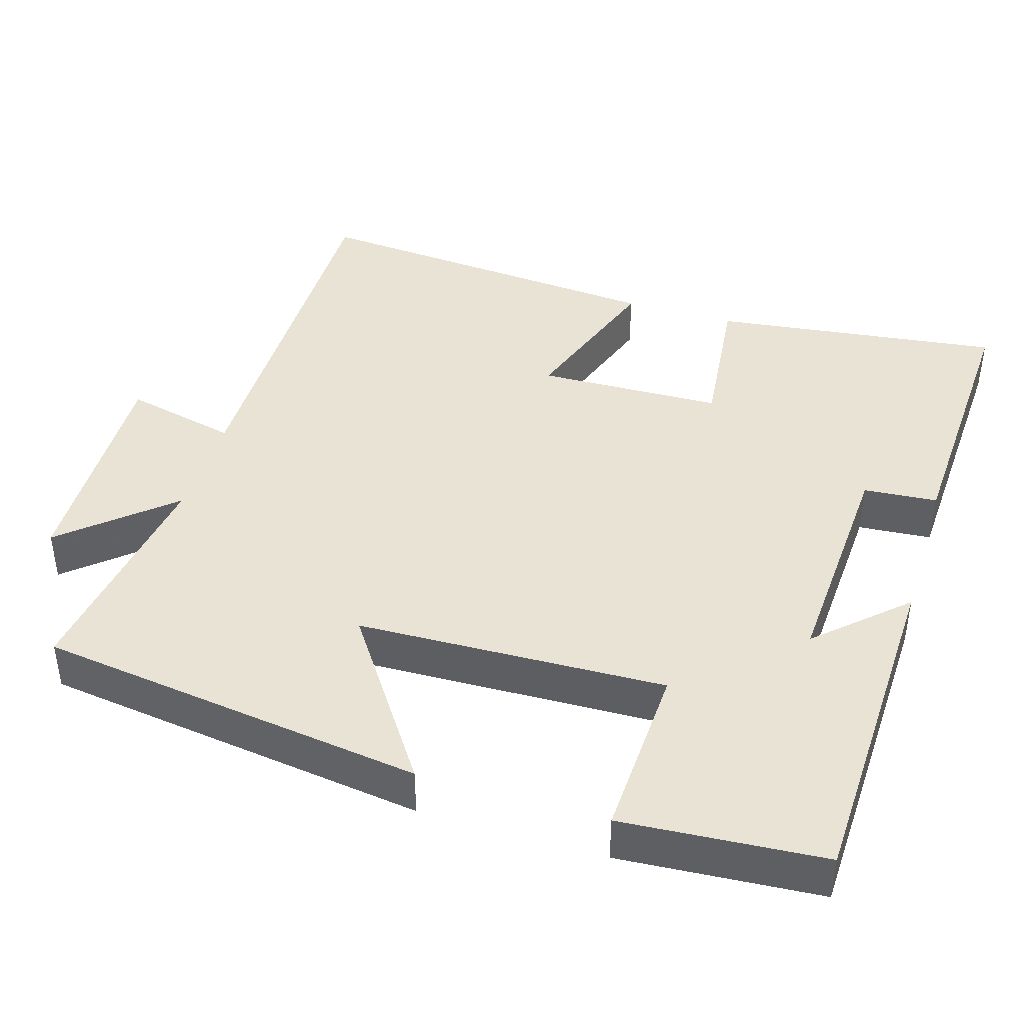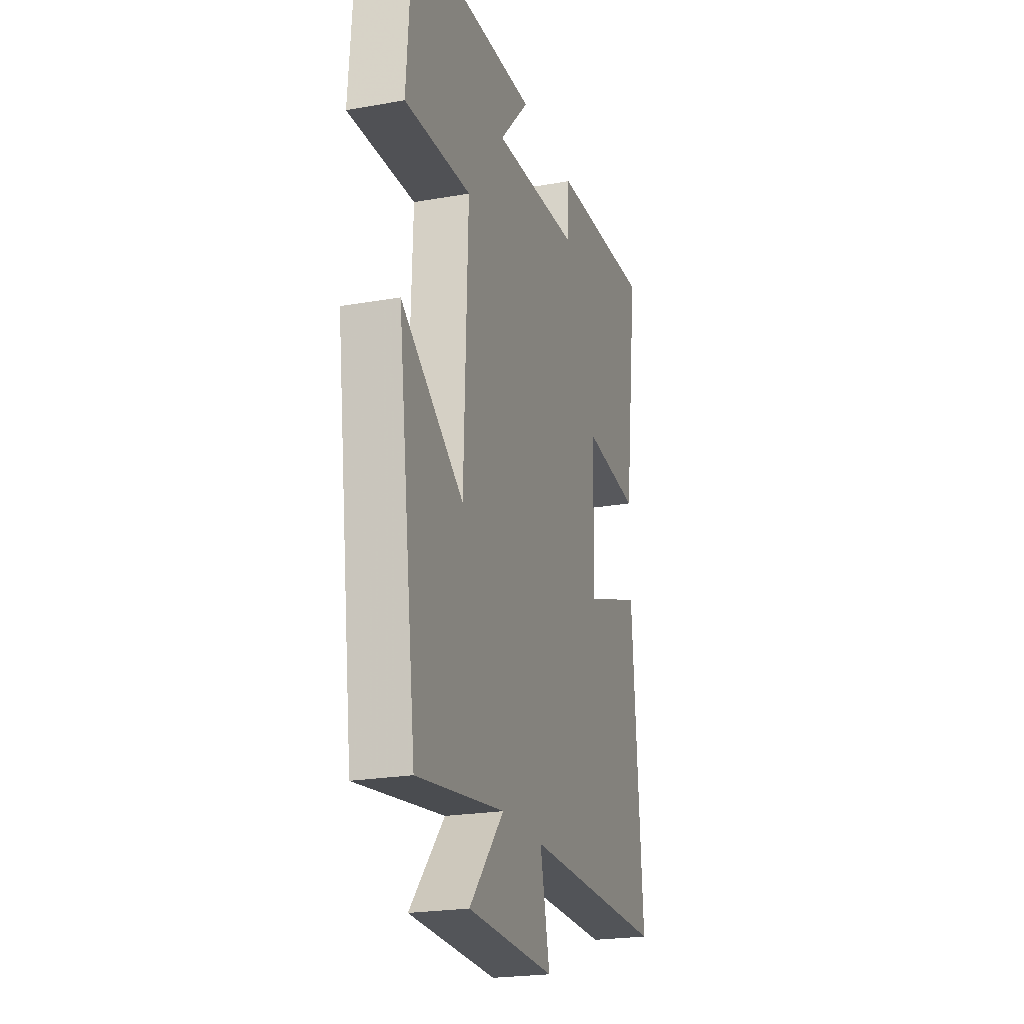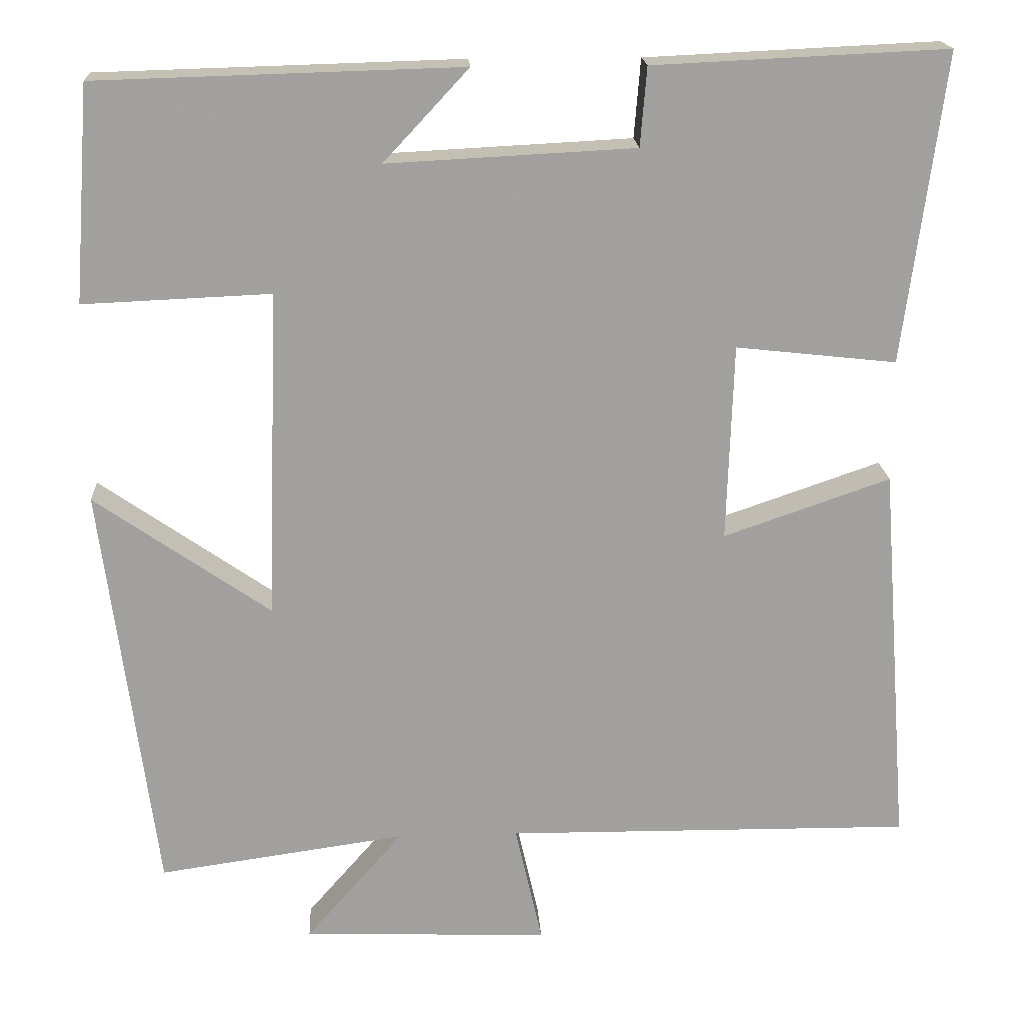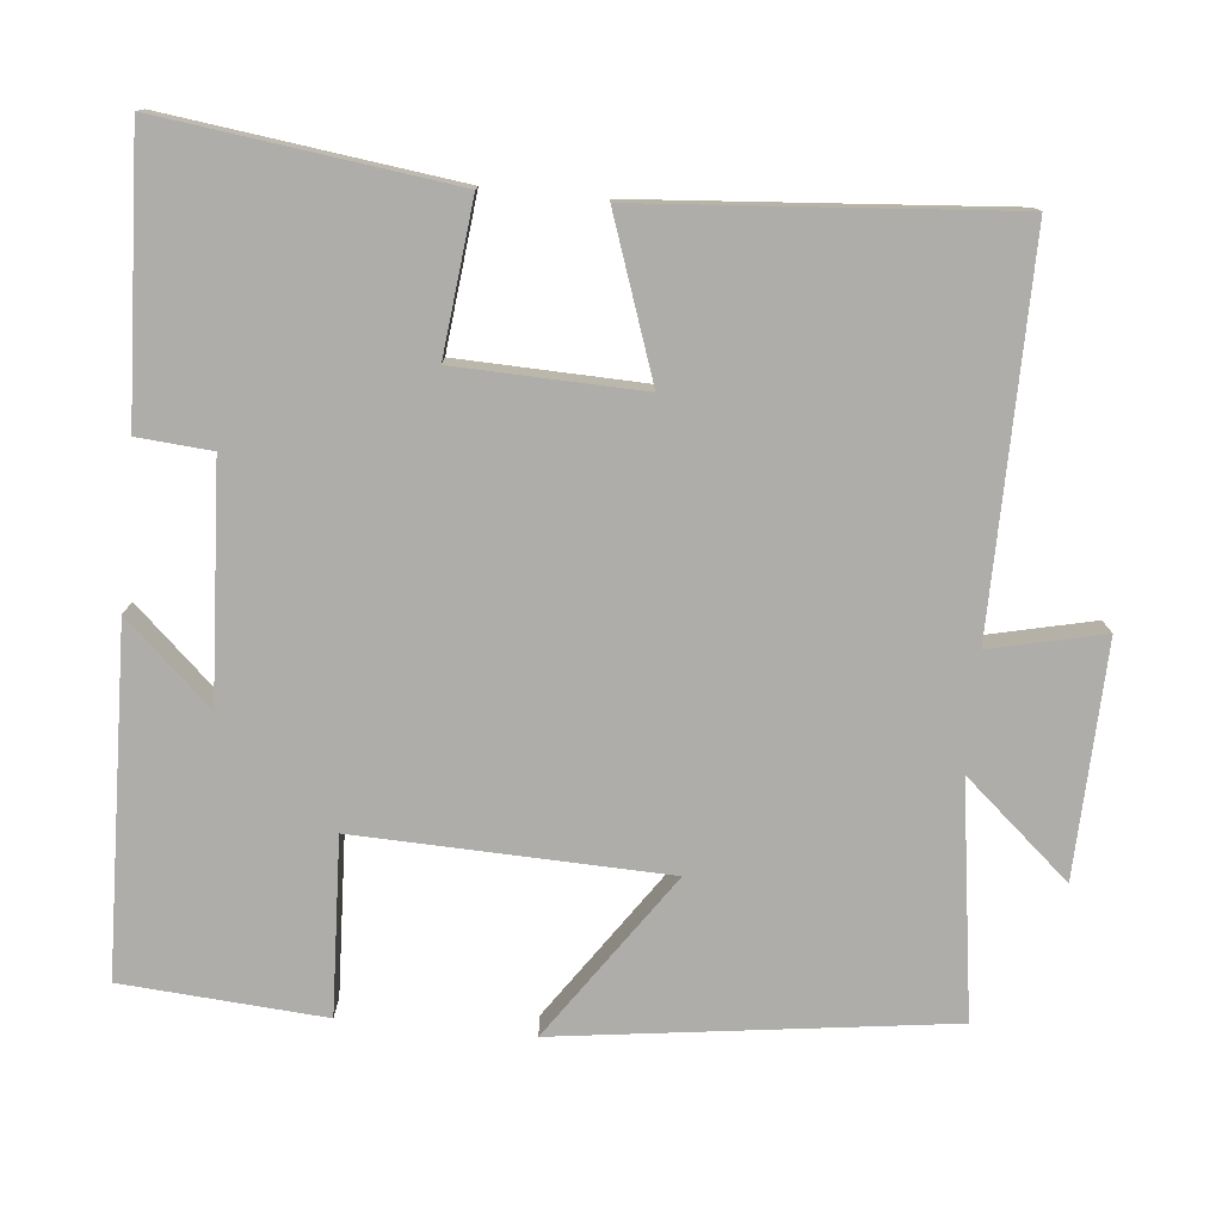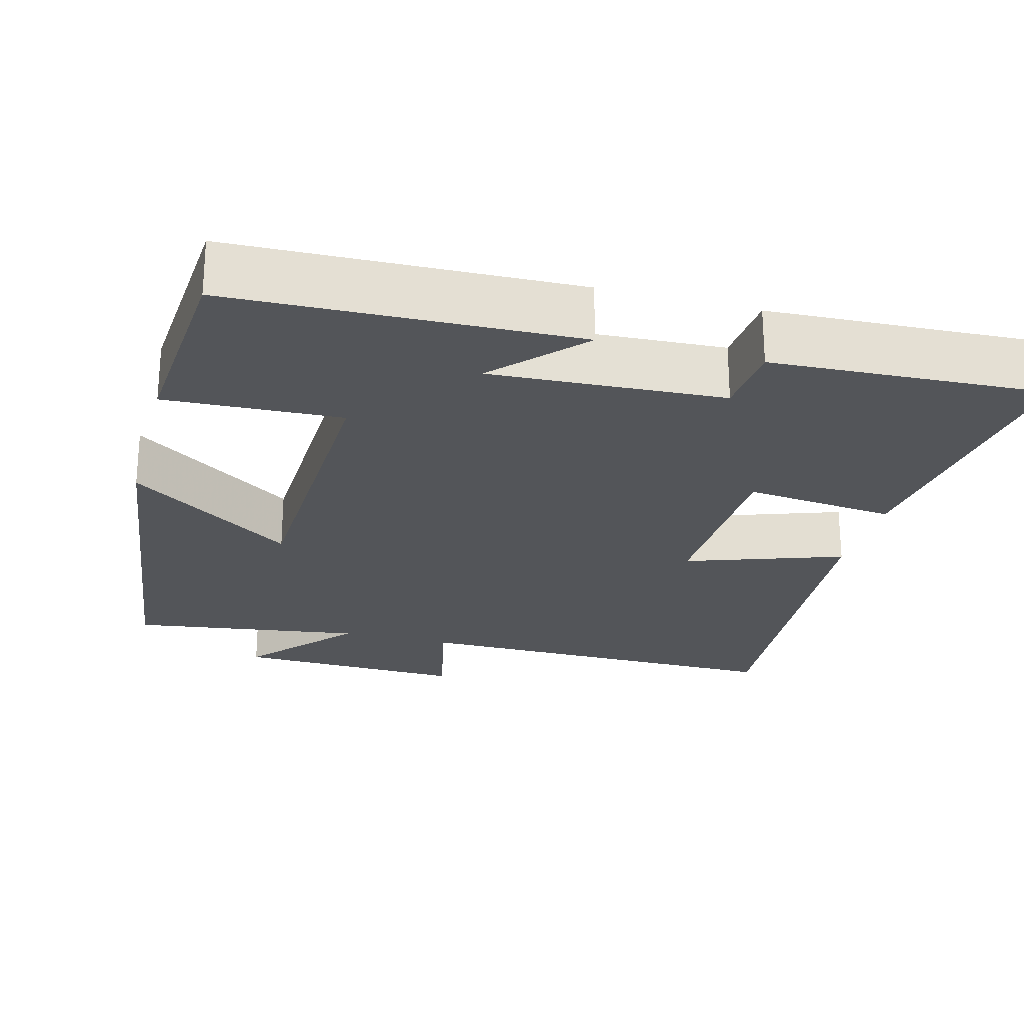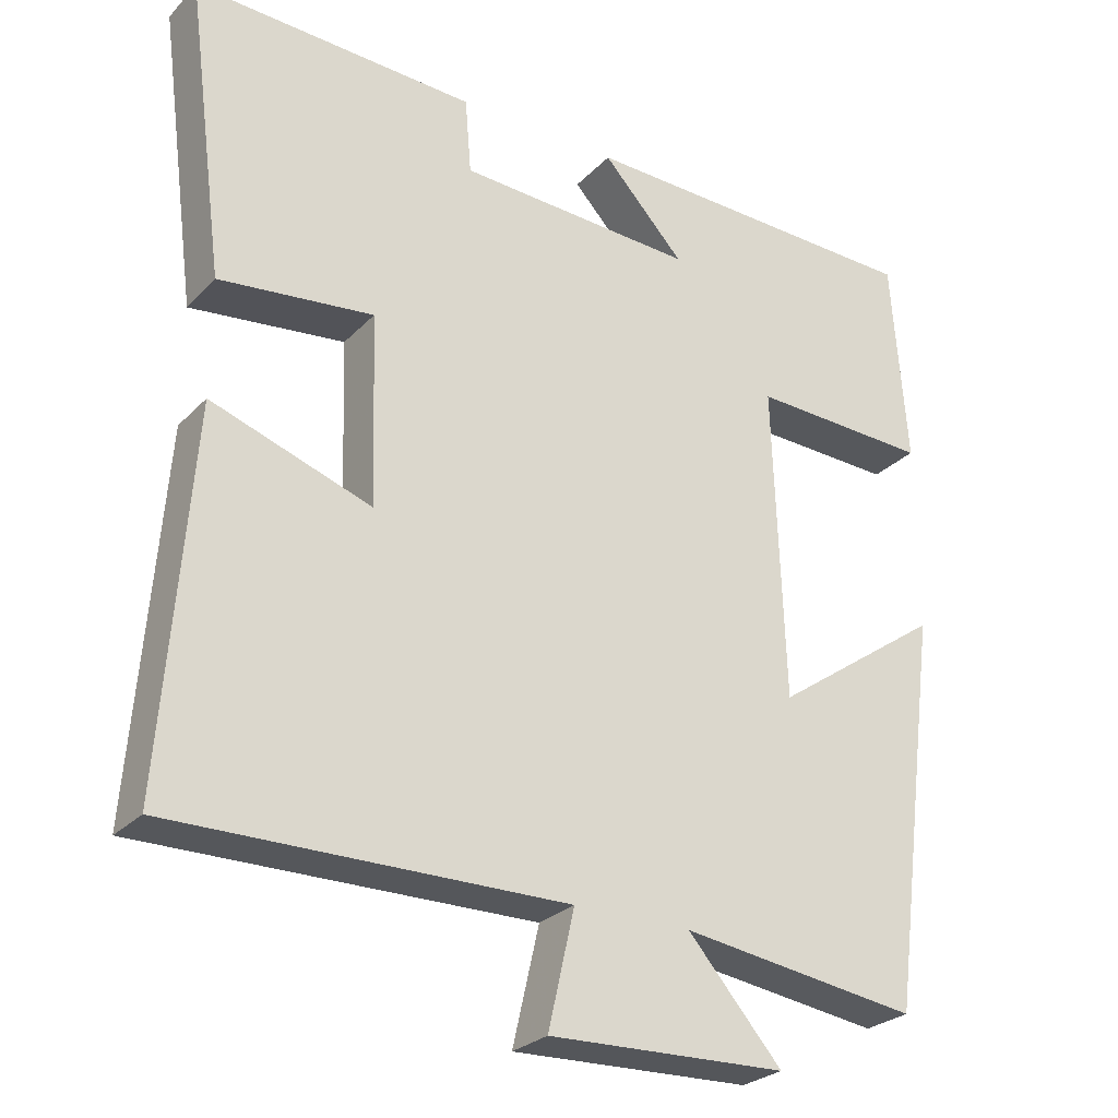
<metadata>
{"format":"obj","ext":"obj","renderer":"f3d","projection":"perspective","resolution":1024,"background":"white","views":[{"elev":42.2,"azim":-72.9,"up":"+Y"},{"elev":-22.6,"azim":-73.0,"up":"+Z"},{"elev":18.4,"azim":-3.2,"up":"+Z"},{"elev":-77.3,"azim":84.5,"up":"+Y"},{"elev":-24.4,"azim":-14.9,"up":"+Y"},{"elev":-26.8,"azim":146.7,"up":"+Z"}]}
</metadata>
<code>
v -0.48 0.07 0.487
v -0.026 0.07 0.5
v -0.132 0.07 0.386
v 0.176 0.07 0.402
v 0.184 0.07 0.5
v 0.55 0.07 0.517
v 0.5 0.07 0.132
v 0.3 0.07 0.154
v 0.292 0.07 -0.092
v 0.5 0.07 -0.02
v 0.537 0.07 -0.504
v 0.028 0.07 -0.5
v 0.062 0.07 -0.65
v -0.246 0.07 -0.64
v -0.124 0.07 -0.5
v -0.433 0.07 -0.544
v -0.5 0.07 -0.029
v -0.281 0.07 -0.181
v -0.267 0.07 0.229
v -0.5 0.07 0.219
v -0.48 0 0.487
v -0.026 0 0.5
v -0.132 0 0.386
v 0.176 0 0.402
v 0.184 0 0.5
v 0.55 0 0.517
v 0.5 0 0.132
v 0.3 0 0.154
v 0.292 0 -0.092
v 0.5 0 -0.02
v 0.537 0 -0.504
v 0.028 0 -0.5
v 0.062 0 -0.65
v -0.246 0 -0.64
v -0.124 0 -0.5
v -0.433 0 -0.544
v -0.5 0 -0.029
v -0.281 0 -0.181
v -0.267 0 0.229
v -0.5 0 0.219
f 19 20 1
f 15 16 17 18
f 15 18 19
f 12 13 14 15
f 12 15 19
f 9 10 11 12
f 8 9 12 19
f 6 7 8
f 5 6 8
f 4 5 8
f 3 4 8 19
f 1 2 3
f 1 3 19
f 21 40 39
f 38 37 36 35
f 39 38 35
f 35 34 33 32
f 39 35 32
f 32 31 30 29
f 39 32 29 28
f 28 27 26
f 28 26 25
f 28 25 24
f 39 28 24 23
f 23 22 21
f 39 23 21
f 1 21 22 2
f 2 22 23 3
f 3 23 24 4
f 4 24 25 5
f 5 25 26 6
f 6 26 27 7
f 7 27 28 8
f 8 28 29 9
f 9 29 30 10
f 10 30 31 11
f 11 31 32 12
f 12 32 33 13
f 13 33 34 14
f 14 34 35 15
f 15 35 36 16
f 16 36 37 17
f 17 37 38 18
f 18 38 39 19
f 19 39 40 20
f 20 40 21 1

</code>
